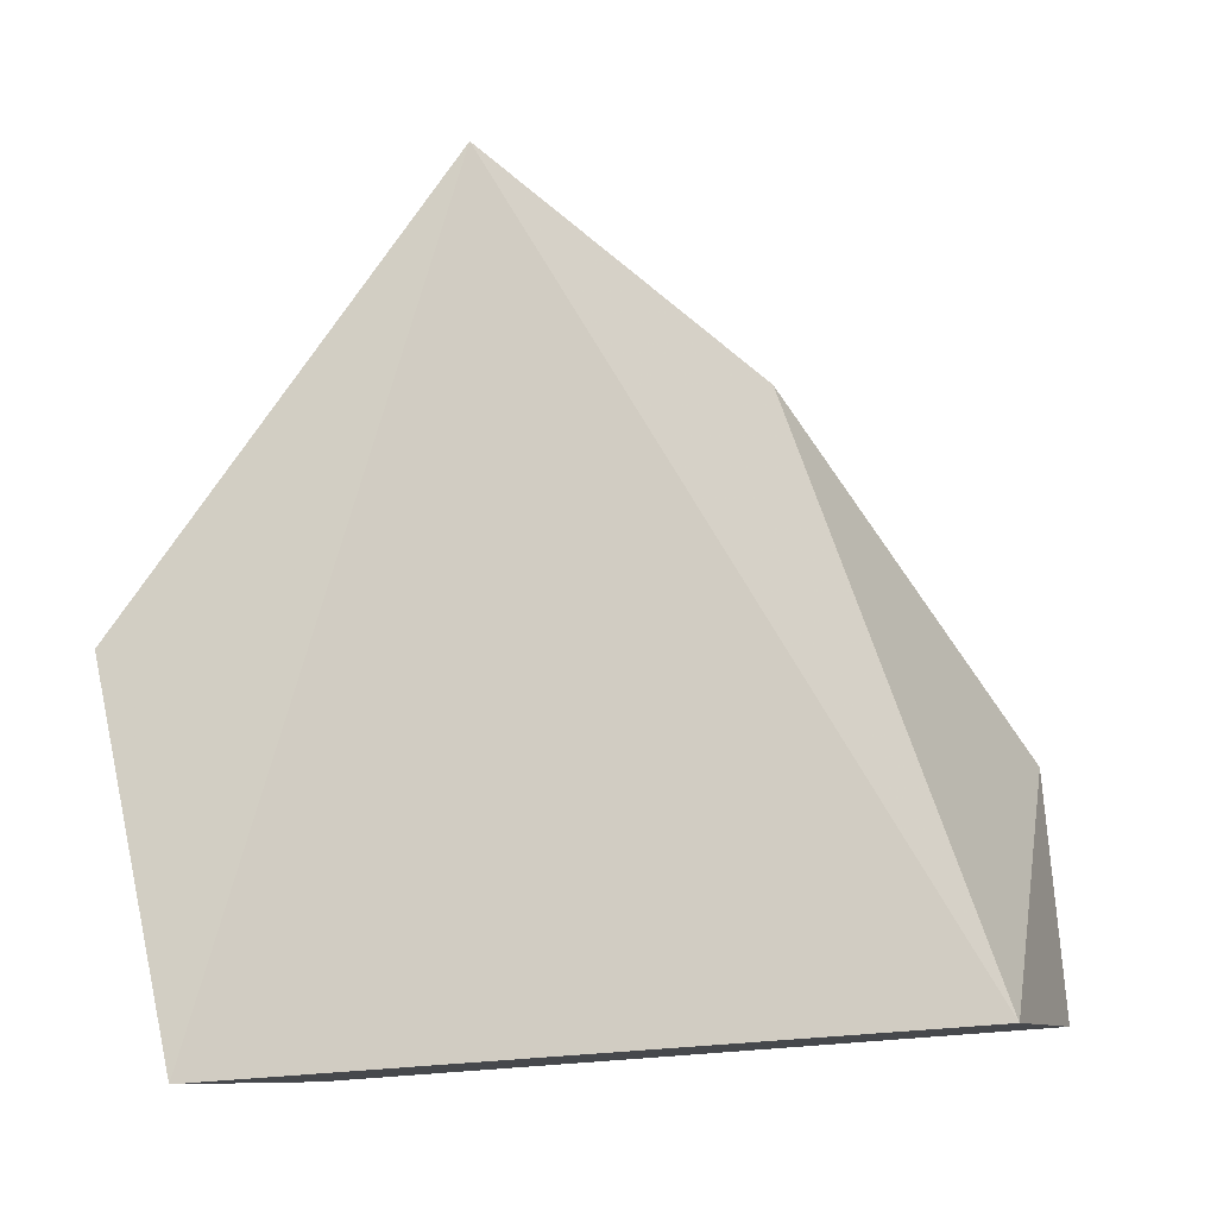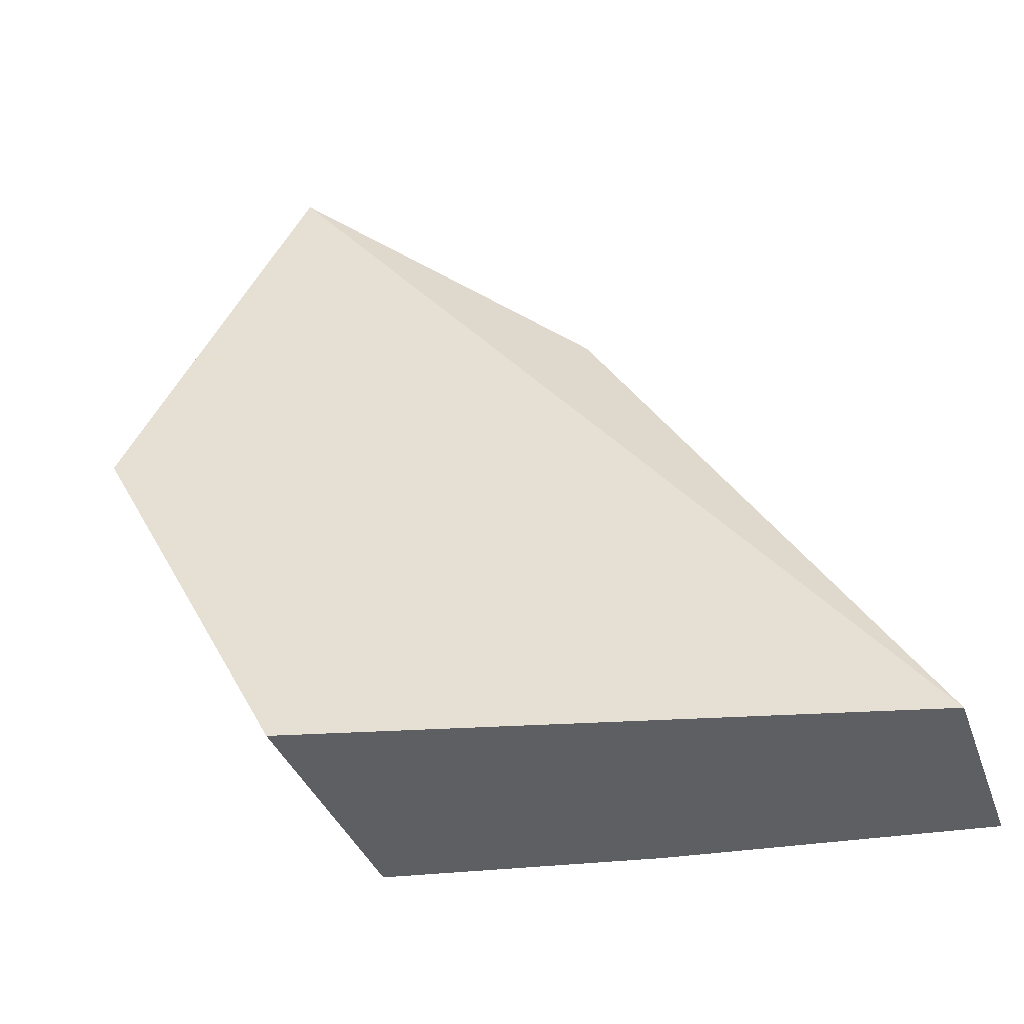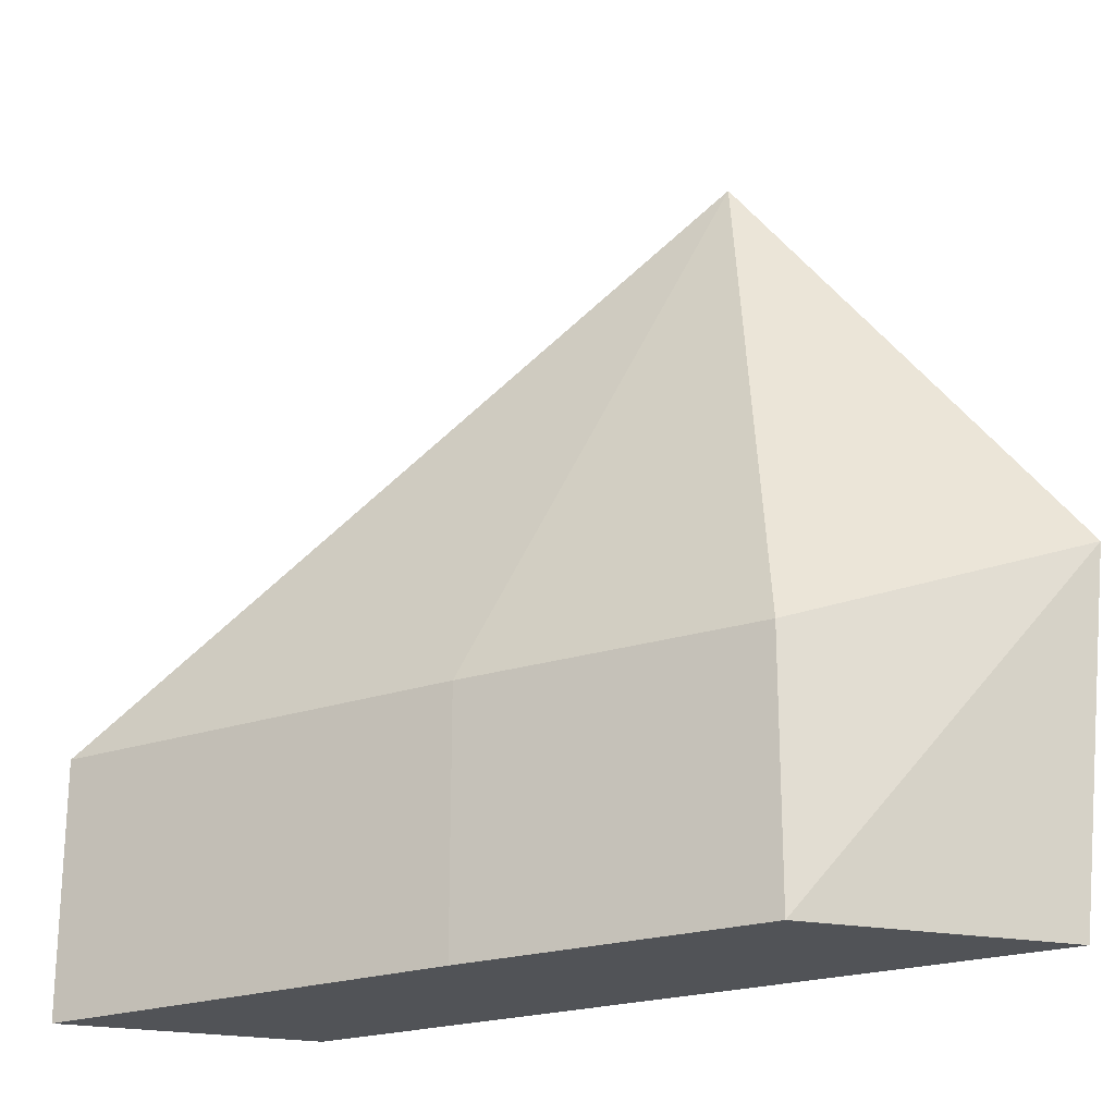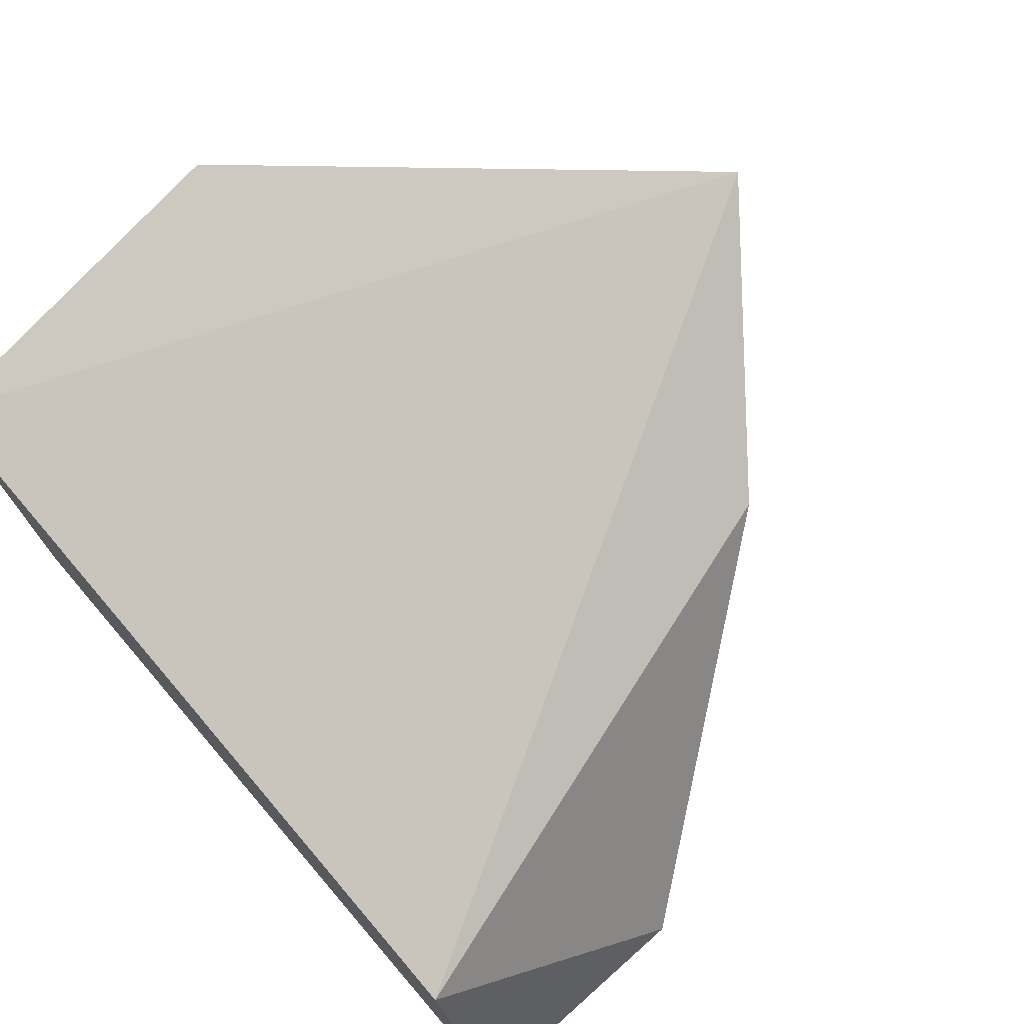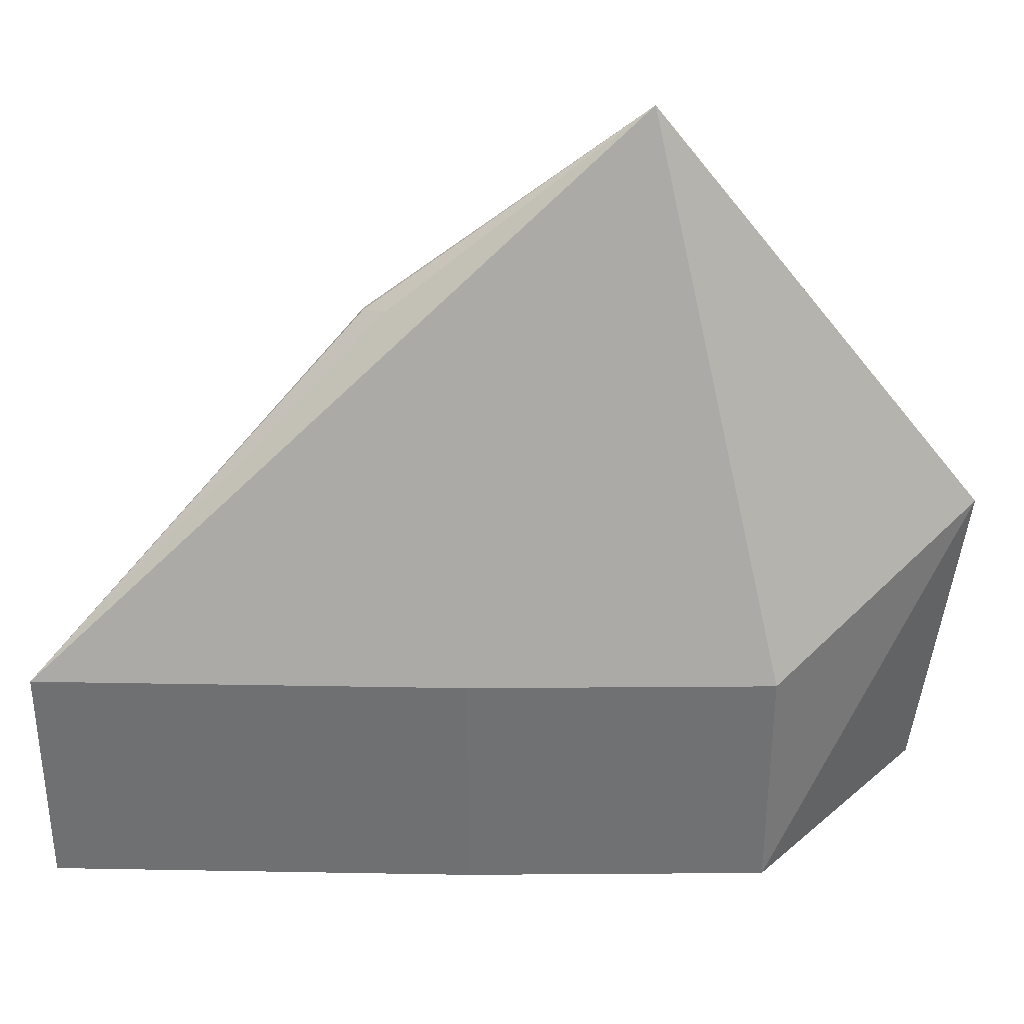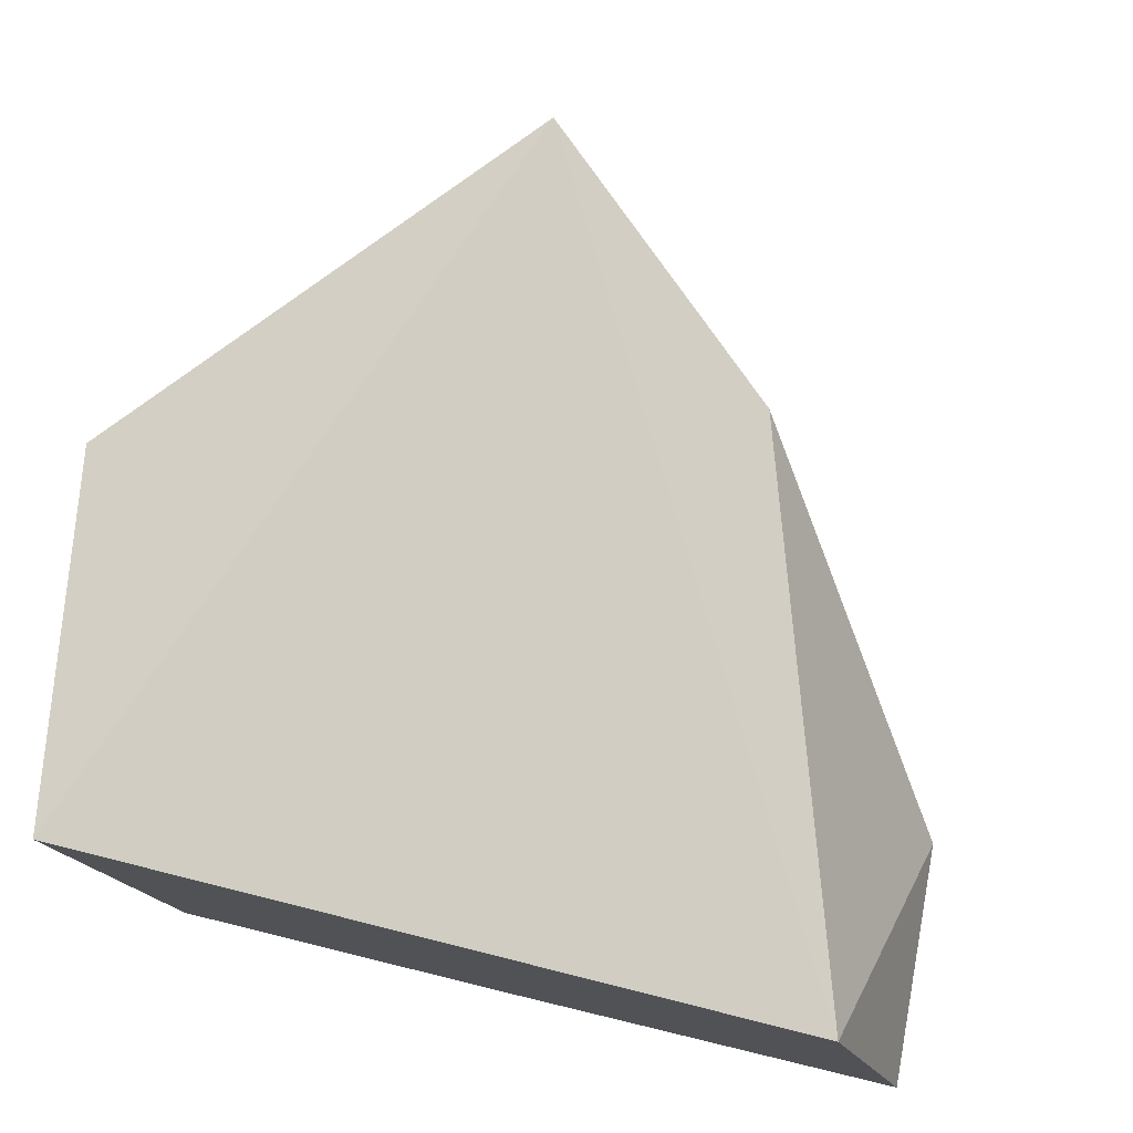
<metadata>
{"format":"obj","ext":"obj","renderer":"f3d","projection":"perspective","resolution":1024,"background":"white","views":[{"elev":78.9,"azim":-4.8,"up":"+Z"},{"elev":46.1,"azim":-21.4,"up":"+Z"},{"elev":-22.1,"azim":-128.3,"up":"+Y"},{"elev":71.7,"azim":48.4,"up":"+Z"},{"elev":34.9,"azim":-158.3,"up":"+Y"},{"elev":72.4,"azim":10.8,"up":"+Z"}]}
</metadata>
<code>
v -35.32 -2.159 -30.62
v -31.4 -8.325 -33.8
v -32.06 -8.323 -31.93
v -31.4 -6.353 -33.8
v -36.83 -6.353 -31.7
v -33.34 -3.774 -31.58
v -34.59 -6.353 -32.62
v -37.54 -8.323 -29.75
v -33.57 -3.703 -31.69
v -34.59 -8.325 -32.62
v -37.85 -5.634 -29.68
v -33.36 -3.759 -31.64
v -36.83 -8.325 -31.7
f 3 2 4
f 6 1 3
f 6 3 4
f 7 5 1
f 7 1 4
f 7 4 2
f 8 2 3
f 8 3 1
f 9 4 1
f 10 7 2
f 10 5 7
f 11 8 1
f 11 1 5
f 12 6 4
f 12 4 9
f 12 9 1
f 12 1 6
f 13 5 10
f 13 11 5
f 13 8 11
f 13 10 2
f 13 2 8

</code>
